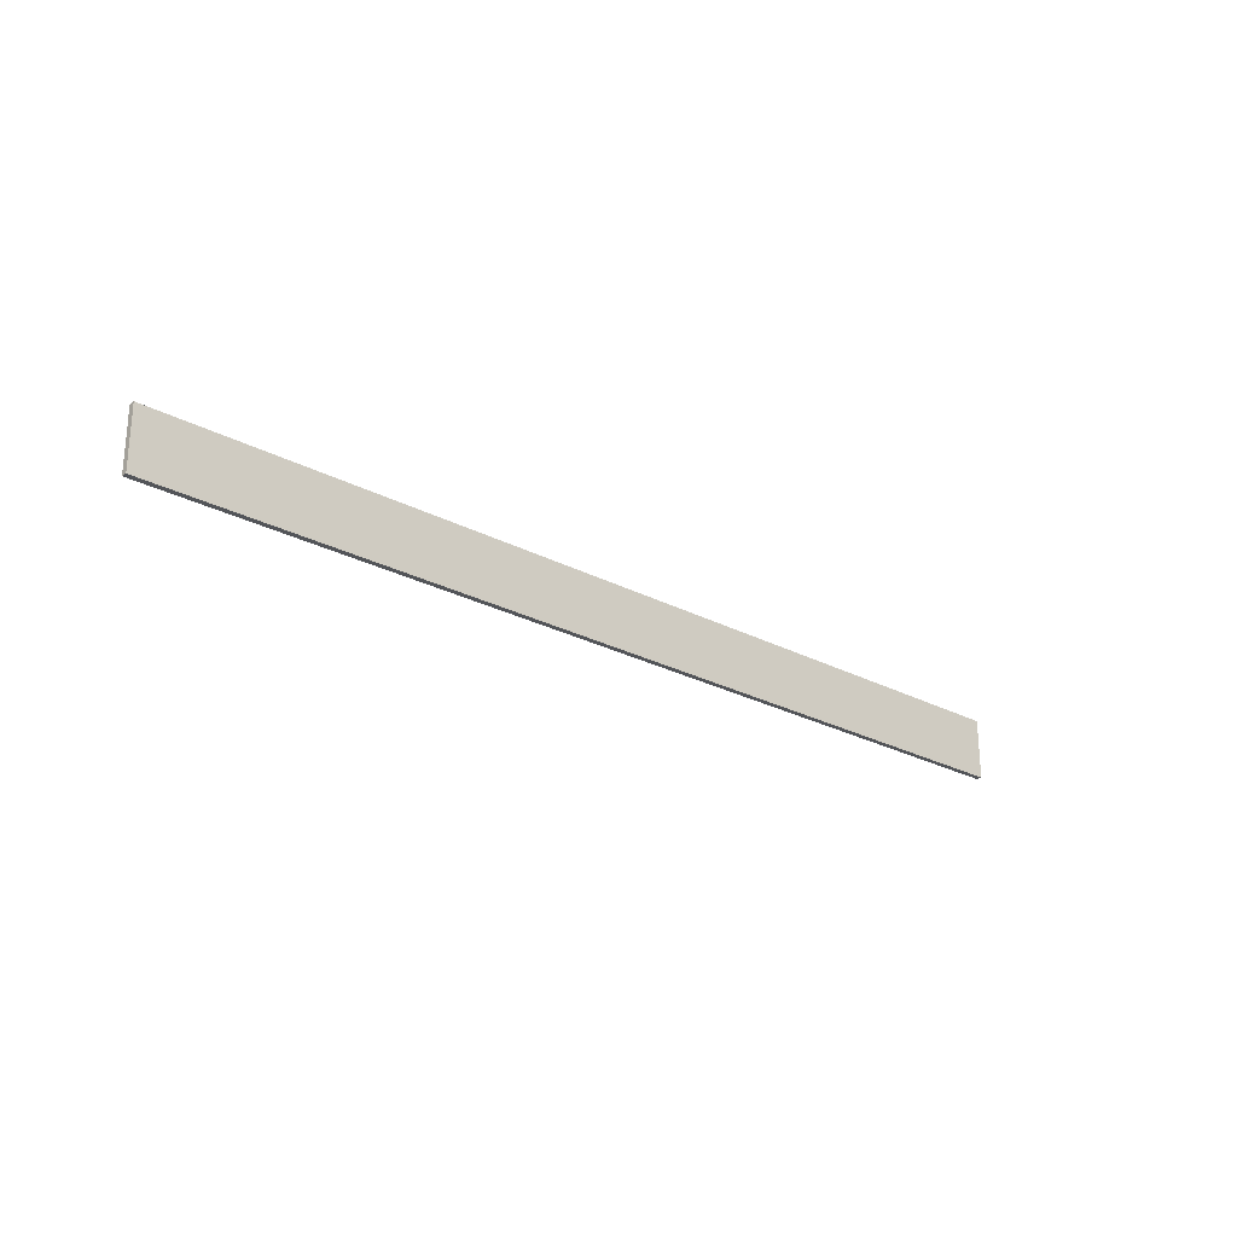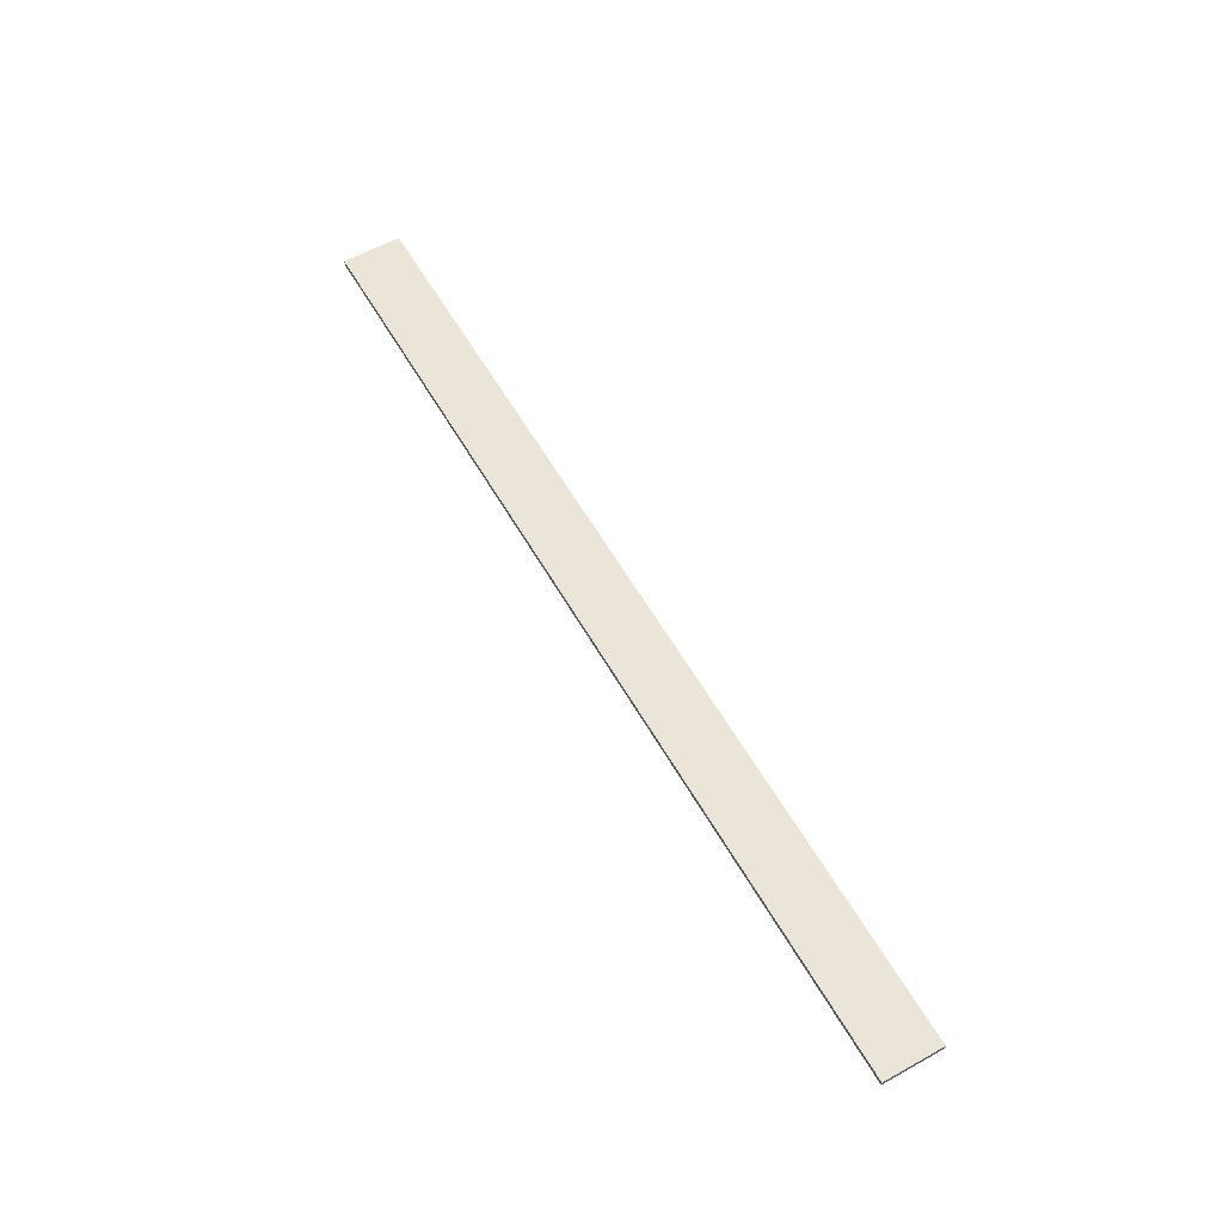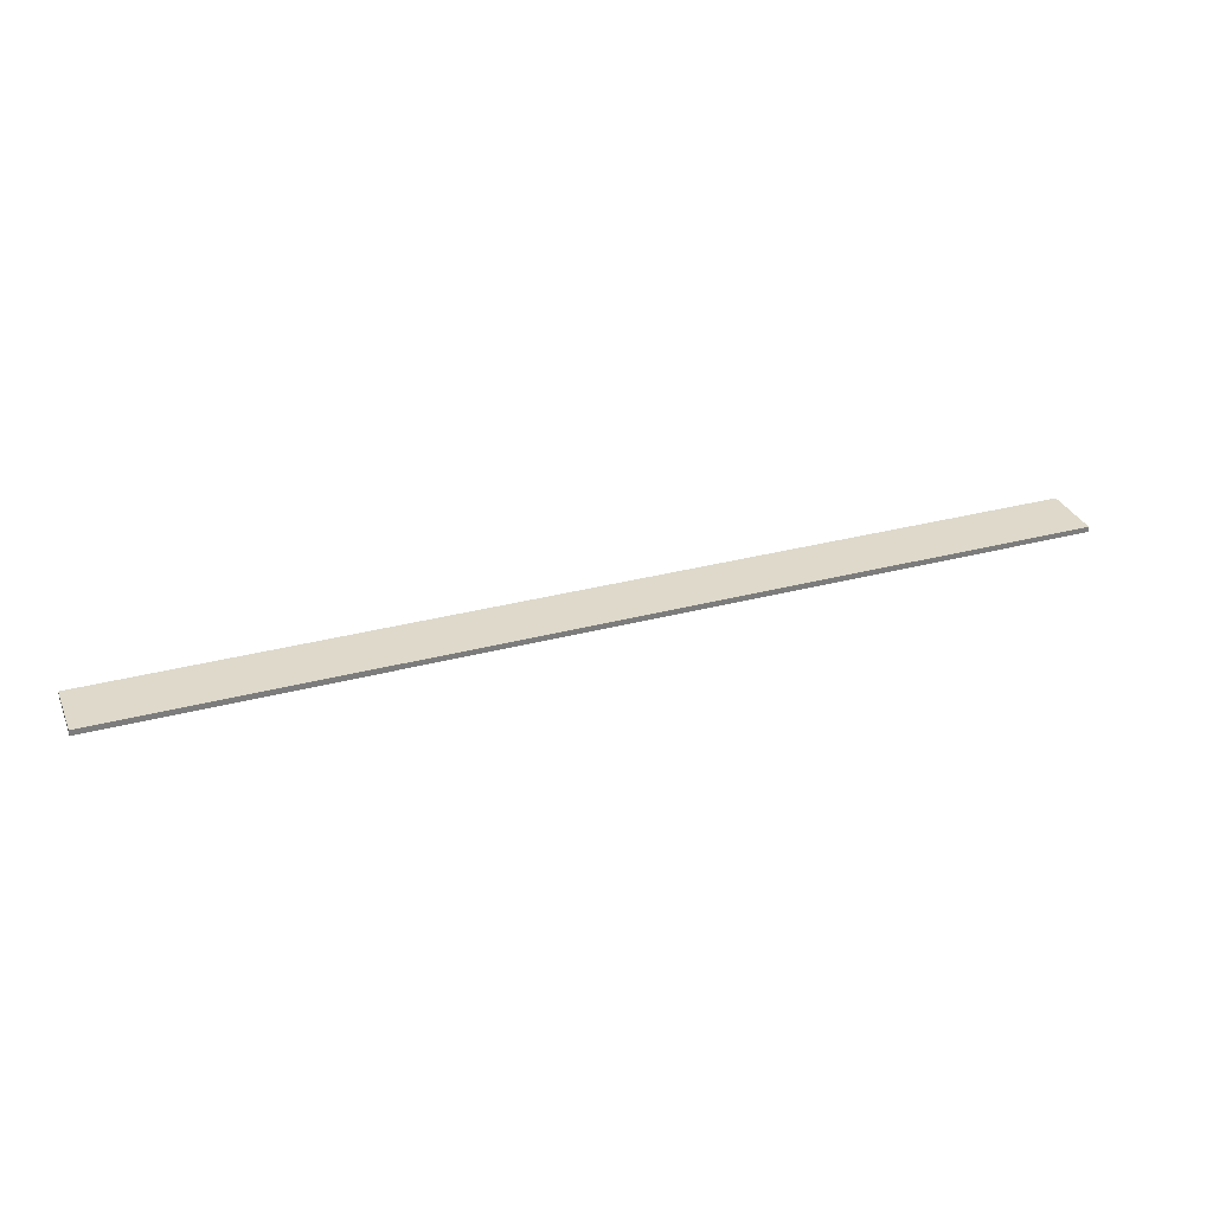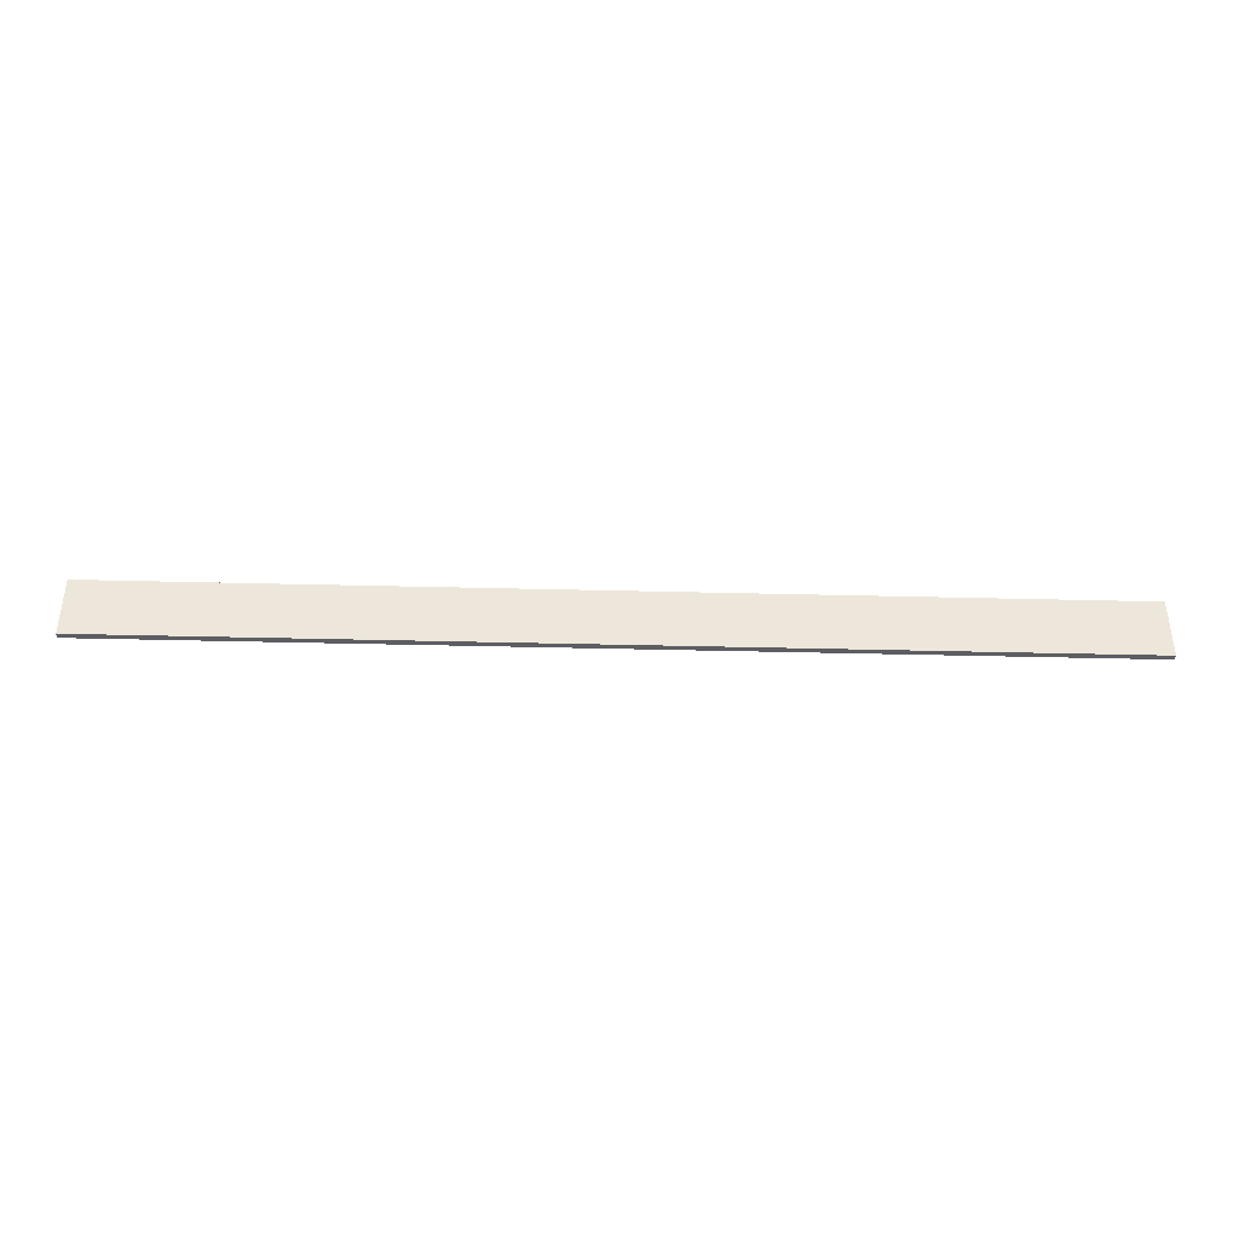
<metadata>
{"format":"obj","ext":"obj","renderer":"f3d","projection":"perspective","resolution":1024,"background":"white","views":[{"elev":-24.5,"azim":138.5,"up":"+Z"},{"elev":59.0,"azim":-119.7,"up":"+Y"},{"elev":31.8,"azim":159.5,"up":"+Y"},{"elev":-39.2,"azim":-1.8,"up":"+Z"}]}
</metadata>
<code>
v -0.04417 0.5324 0.103
v -0.04417 0.5322 0.103
v -0.04417 0.5321 0.103
v -0.04417 0.5319 0.103
v -0.0155 0.5324 0.103
v -0.0155 0.5322 0.103
v -0.0155 0.5321 0.103
v -0.0155 0.5319 0.103
v 0.01317 0.5324 0.103
v 0.01317 0.5322 0.103
v 0.01317 0.5321 0.103
v 0.01317 0.5319 0.103
v 0.04184 0.5324 0.103
v 0.04184 0.5322 0.103
v 0.04184 0.5321 0.103
v 0.04184 0.5319 0.103
v -0.04417 0.5324 0.1012
v -0.04417 0.5322 0.1012
v -0.04417 0.5321 0.1012
v -0.04417 0.5319 0.1012
v -0.0155 0.5324 0.1012
v -0.0155 0.5319 0.1012
v 0.01317 0.5324 0.1012
v 0.01317 0.5319 0.1012
v 0.04184 0.5324 0.1012
v 0.04184 0.5322 0.1012
v 0.04184 0.5321 0.1012
v 0.04184 0.5319 0.1012
v -0.04417 0.5324 0.09936
v -0.04417 0.5322 0.09936
v -0.04417 0.5321 0.09936
v -0.04417 0.5319 0.09936
v -0.0155 0.5324 0.09936
v -0.0155 0.5319 0.09936
v 0.01317 0.5324 0.09936
v 0.01317 0.5319 0.09936
v 0.04184 0.5324 0.09936
v 0.04184 0.5322 0.09936
v 0.04184 0.5321 0.09936
v 0.04184 0.5319 0.09936
v -0.04417 0.5324 0.09756
v -0.04417 0.5322 0.09756
v -0.04417 0.5321 0.09756
v -0.04417 0.5319 0.09756
v -0.0155 0.5324 0.09756
v -0.0155 0.5322 0.09756
v -0.0155 0.5321 0.09756
v -0.0155 0.5319 0.09756
v 0.01317 0.5324 0.09756
v 0.01317 0.5322 0.09756
v 0.01317 0.5321 0.09756
v 0.01317 0.5319 0.09756
v 0.04184 0.5324 0.09756
v 0.04184 0.5322 0.09756
v 0.04184 0.5321 0.09756
v 0.04184 0.5319 0.09756
f 5 2 1
f 6 3 2
f 7 4 3
f 9 6 5
f 10 7 6
f 11 8 7
f 13 10 9
f 14 11 10
f 15 12 11
f 2 17 1
f 3 18 2
f 4 19 3
f 18 29 17
f 19 30 18
f 20 31 19
f 30 41 29
f 31 42 30
f 32 43 31
f 42 45 41
f 43 46 42
f 44 47 43
f 46 49 45
f 47 50 46
f 48 51 47
f 50 53 49
f 51 54 50
f 52 55 51
f 25 14 13
f 26 15 14
f 27 16 15
f 37 26 25
f 38 27 26
f 39 28 27
f 53 38 37
f 54 39 38
f 55 40 39
f 17 5 1
f 21 9 5
f 23 13 9
f 29 21 17
f 33 23 21
f 35 25 23
f 41 33 29
f 45 35 33
f 49 37 35
f 8 20 4
f 12 22 8
f 16 24 12
f 22 32 20
f 24 34 22
f 28 36 24
f 34 44 32
f 36 48 34
f 40 52 36
f 5 6 2
f 6 7 3
f 7 8 4
f 9 10 6
f 10 11 7
f 11 12 8
f 13 14 10
f 14 15 11
f 15 16 12
f 2 18 17
f 3 19 18
f 4 20 19
f 18 30 29
f 19 31 30
f 20 32 31
f 30 42 41
f 31 43 42
f 32 44 43
f 42 46 45
f 43 47 46
f 44 48 47
f 46 50 49
f 47 51 50
f 48 52 51
f 50 54 53
f 51 55 54
f 52 56 55
f 25 26 14
f 26 27 15
f 27 28 16
f 37 38 26
f 38 39 27
f 39 40 28
f 53 54 38
f 54 55 39
f 55 56 40
f 17 21 5
f 21 23 9
f 23 25 13
f 29 33 21
f 33 35 23
f 35 37 25
f 41 45 33
f 45 49 35
f 49 53 37
f 8 22 20
f 12 24 22
f 16 28 24
f 22 34 32
f 24 36 34
f 28 40 36
f 34 48 44
f 36 52 48
f 40 56 52

</code>
